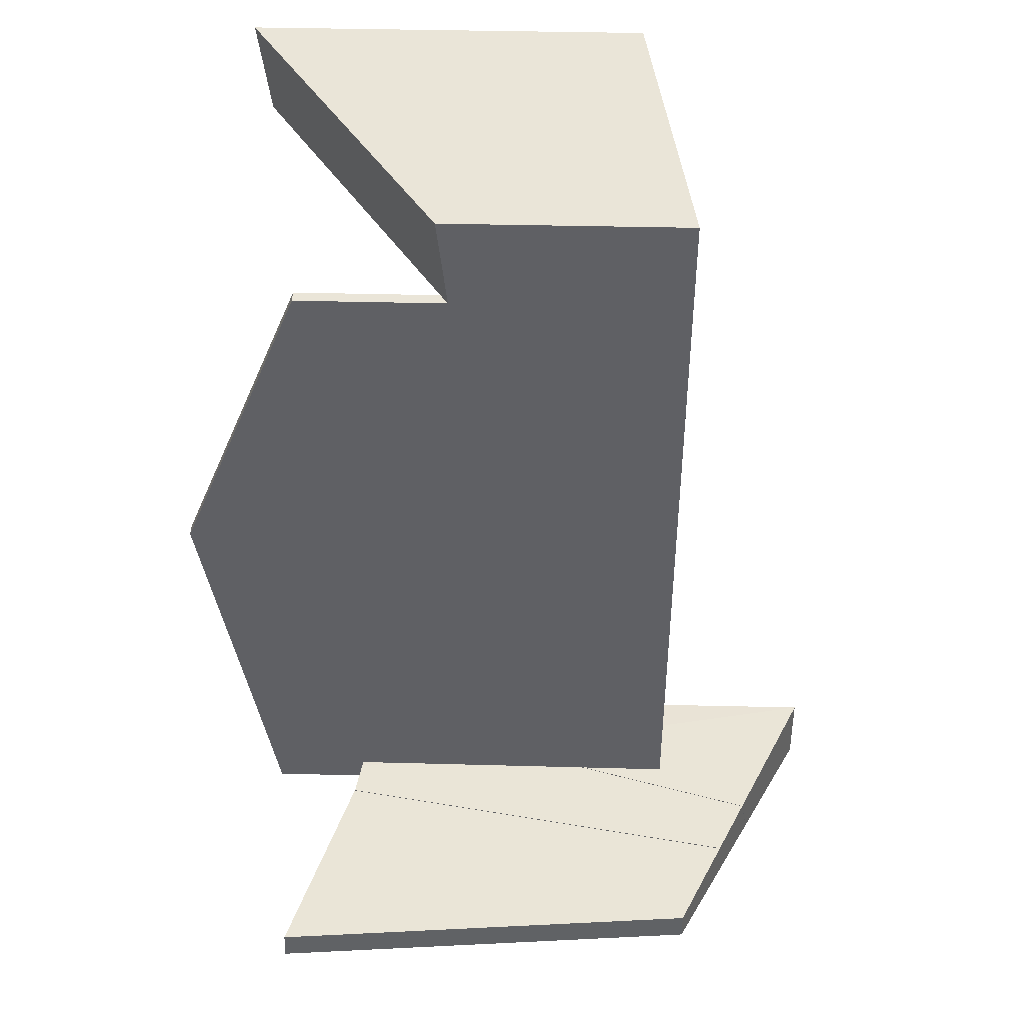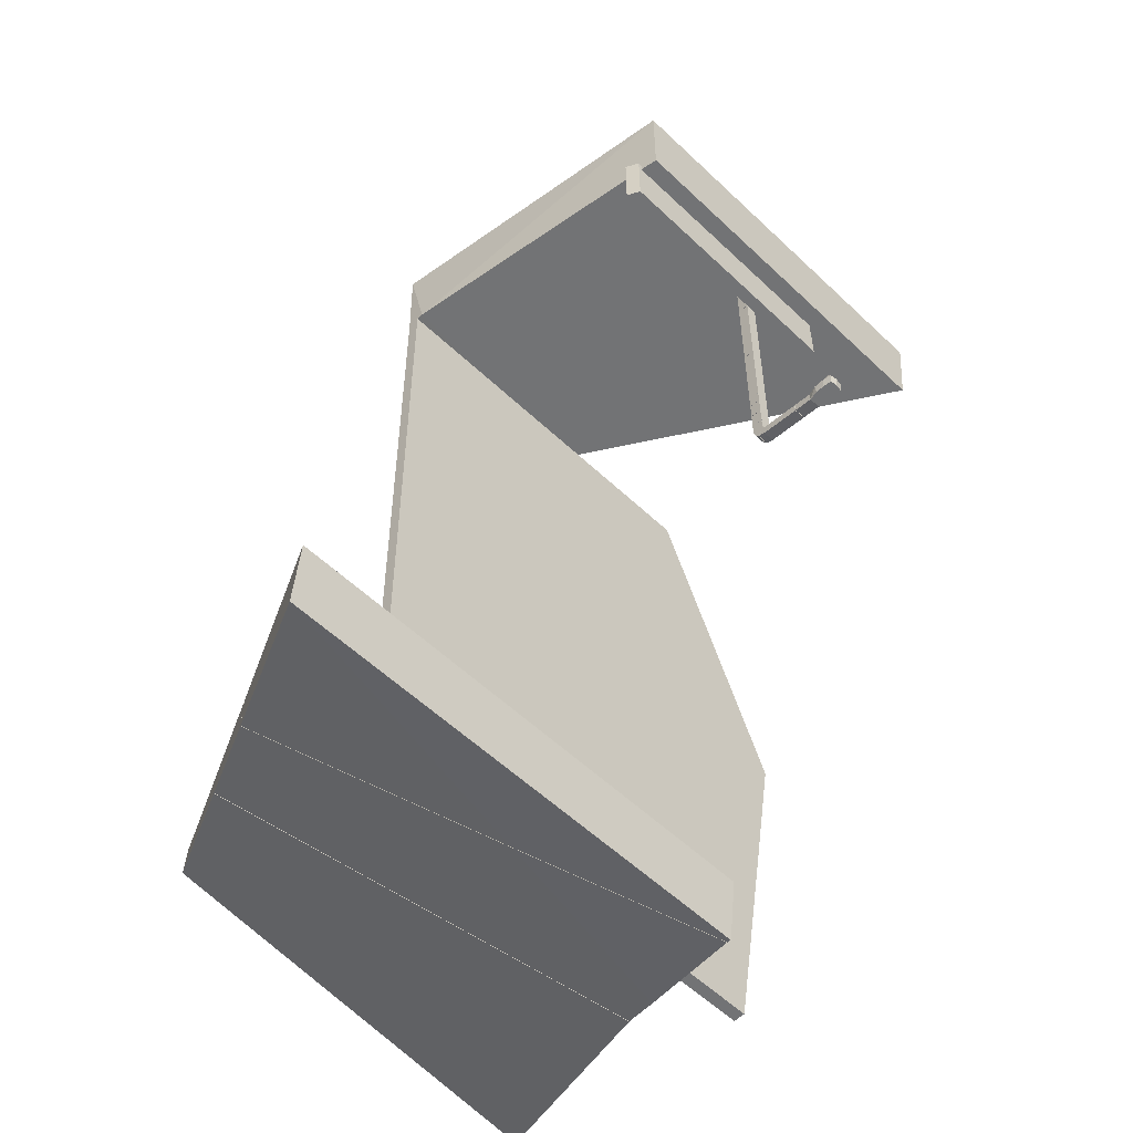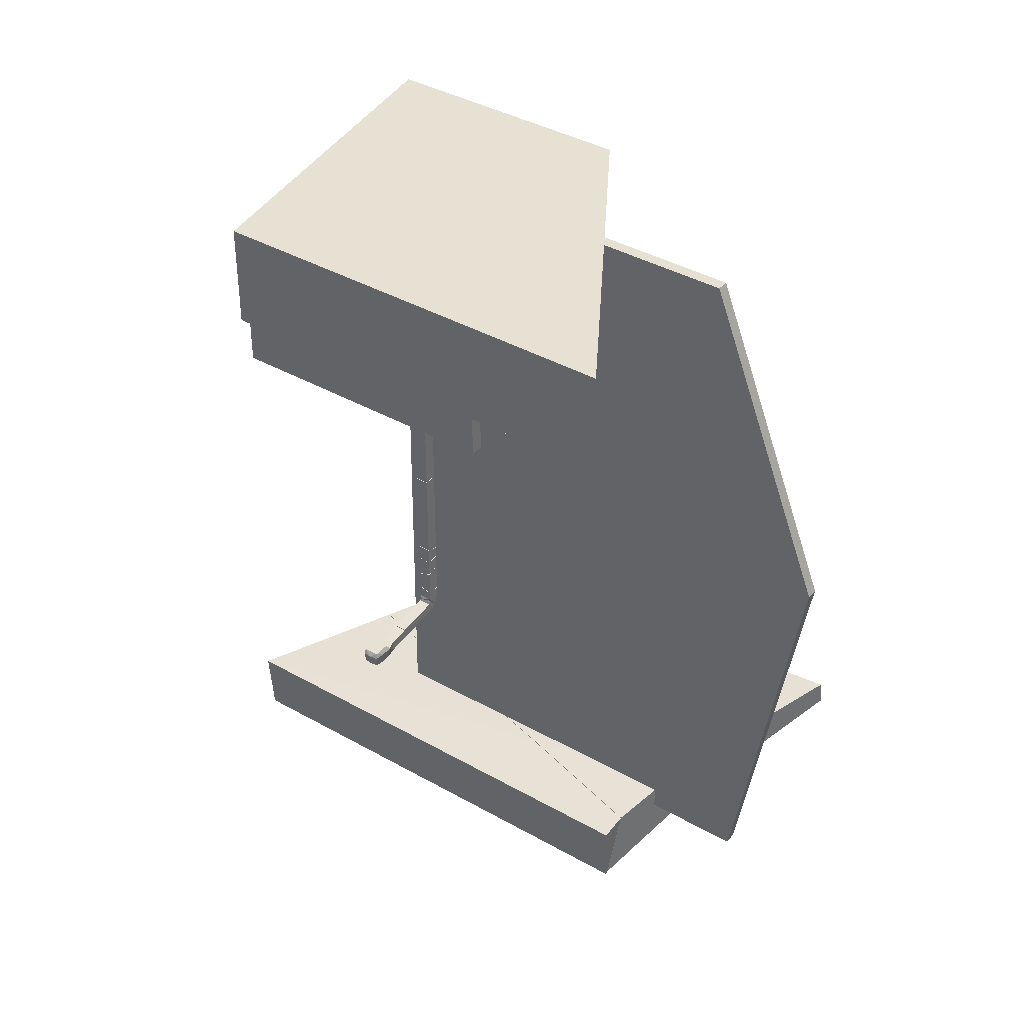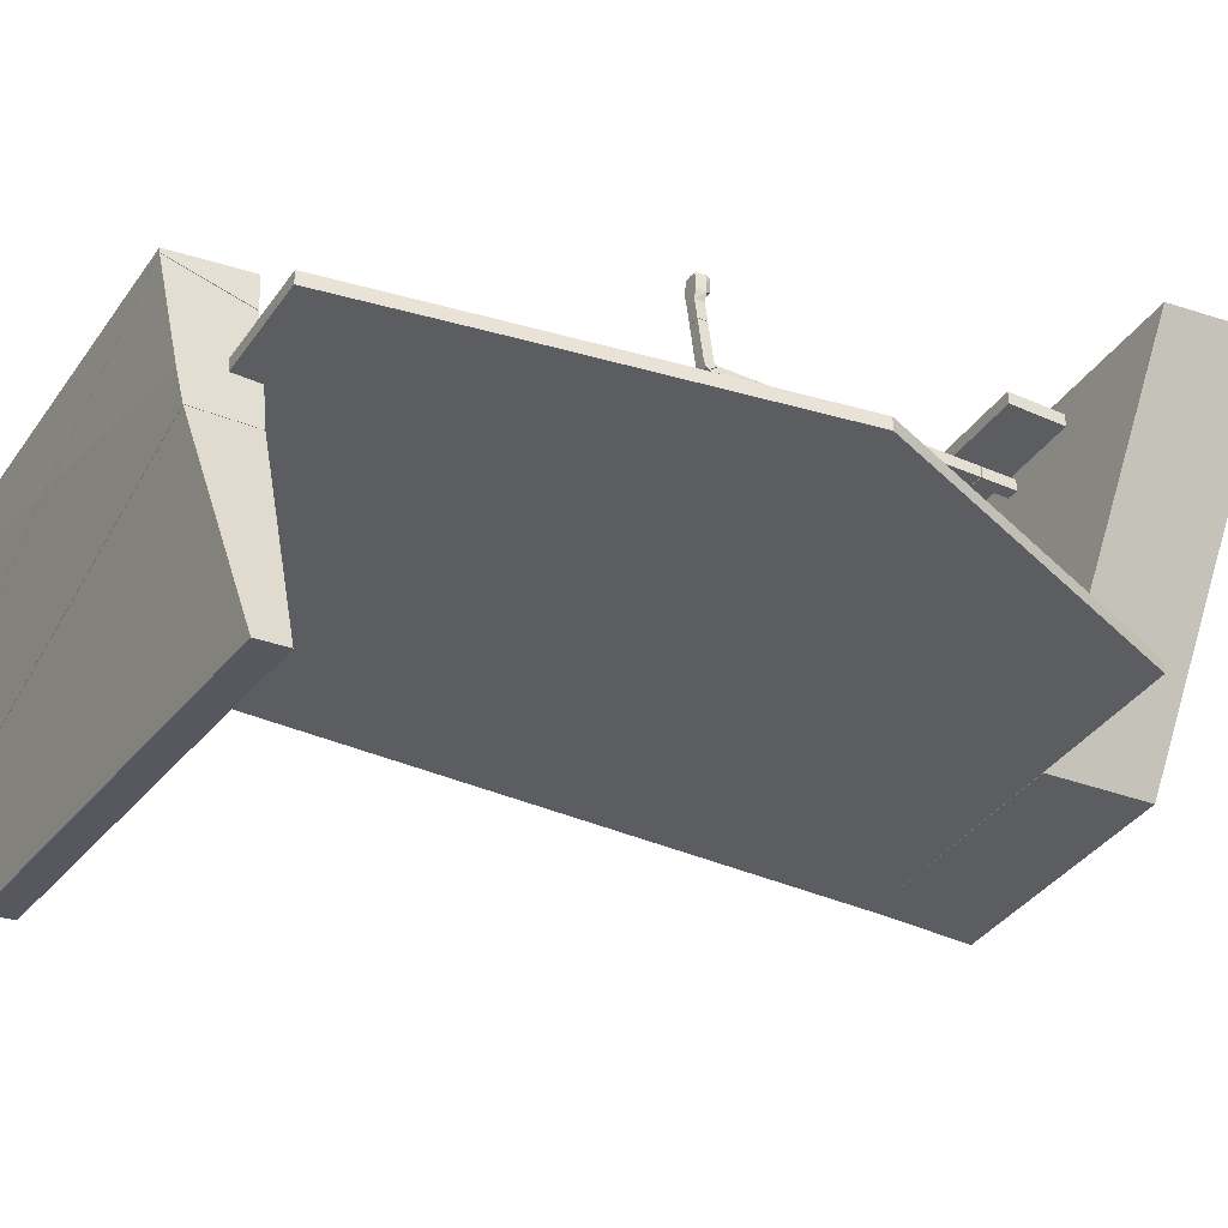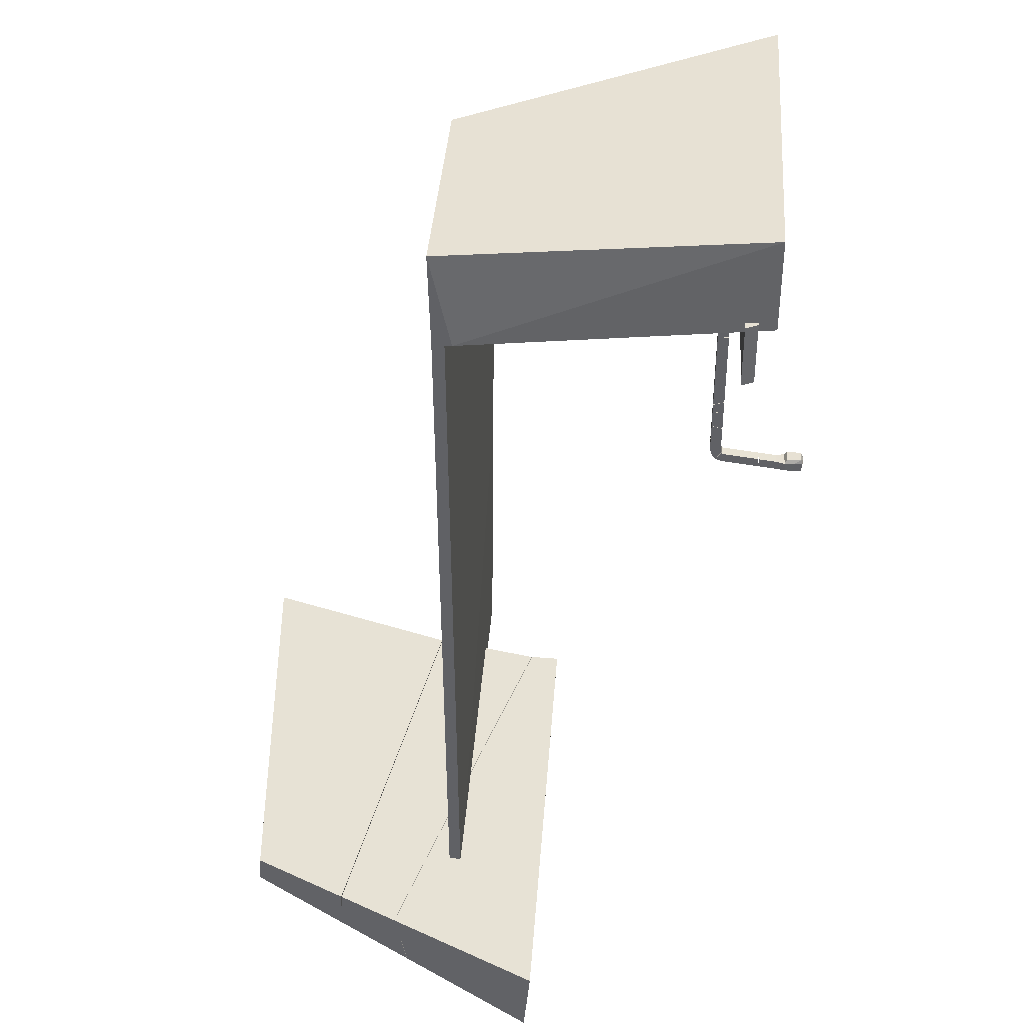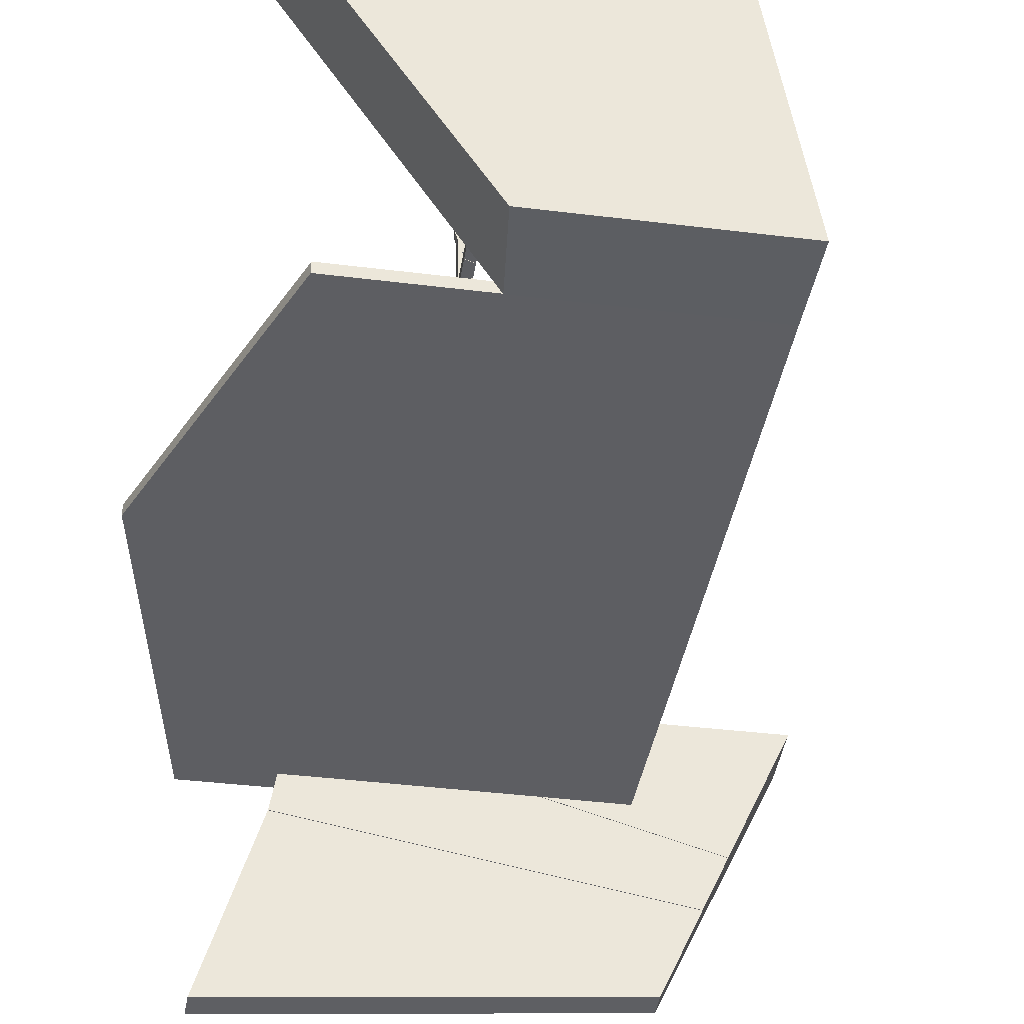
<metadata>
{"format":"obj","ext":"obj","renderer":"f3d","projection":"perspective","resolution":1024,"background":"white","views":[{"elev":44.8,"azim":1.5,"up":"+Z"},{"elev":-55.7,"azim":135.1,"up":"+Z"},{"elev":38.8,"azim":-144.4,"up":"+Z"},{"elev":-36.1,"azim":-120.0,"up":"+Y"},{"elev":39.5,"azim":94.2,"up":"+Z"},{"elev":-38.9,"azim":-8.8,"up":"+Y"}]}
</metadata>
<code>
o Cube.004_Cube.005_Material.004_Cube.004_Cube.005.006_Cube.004_Cube.005_Material.004_Cube.004_Cube.005_Material.0.056
v 0.5512 0.1126 -3.156
v 0.5521 0.143 -0.1706
v 0.5512 0.1626 -3.156
v -1.277 0.1126 -3.156
v -1.558 0.1556 -1.5
v -1.21 0.1493 -0.634
v -1.024 0.1459 -0.1706
v -1.386 0.1119 -2.512
v -1.559 0.1056 -1.5
v -1.365 0.1021 -1.019
v -1.276 0.1626 -3.156
v -1.467 0.159 -2.04
v -1.024 0.09587 -0.1706
v 0.6391 -0.7653 -3.164
v 0.6391 -0.7553 -3.05
v 0.8246 -0.3654 -3.228
v 0.8224 -0.3554 -3.057
v -0.9097 -0.07656 -3.286
v -1.161 -0.9268 -3.15
v -1.157 -0.9165 -3.036
v -0.9047 -0.06382 -3.05
v 1.227 0.5025 -3.365
v 1.227 0.5282 -3.072
v -0.001122 0.2451 -3.332
v 0.9732 -0.04513 -3.278
v -0.8233 0.5025 -3.365
v -0.8274 0.5114 -3.264
v -0.2128 0.2242 -3.058
v -0.8325 0.4013 -3.066
v -0.8345 0.5282 -3.072
v -0.8231 0.486 -3.363
v 0.6974 -0.03179 -3.061
v -0.833 0.4241 -3.067
v -0.5533 0.4069 -3.353
v 0.9395 -0.0998 -3.061
v 0.8255 -0.3634 -3.228
v -0.004967 0.2443 -3.332
v -0.8884 0.05918 -3.308
v 0.8233 -0.3533 -3.057
v -0.2169 0.2233 -3.058
v -0.8321 0.399 -3.066
v -0.8812 0.08308 -3.052
v -0.8229 0.4839 -3.363
v 0.9724 -0.04681 -3.278
v -0.9089 -0.07481 -3.286
v 0.9387 -0.1014 -3.061
v -0.9037 -0.06205 -3.05
v -0.4068 1.208 -1.12
v -0.3825 1.256 -1.193
v -0.3593 1.208 -1.112
v -0.4068 1.256 -1.184
v -0.4068 1.228 -1.177
v -0.4068 1.256 -1.125
v -0.4068 1.208 -1.172
v -0.3593 1.256 -1.2
v -0.3593 1.208 -1.188
v -0.3593 1.256 -1.118
v -0.4068 1.256 -0.7166
v -0.4068 1.208 -0.7155
v -0.4068 1.208 -1.073
v -0.4068 1.256 -1.058
v -0.3593 1.208 -0.715
v -0.3593 1.208 -1.071
v -0.3593 1.256 -0.7162
v -0.3593 1.256 -1.056
v -0.4068 1.208 -1.173
v -0.4068 1.256 -1.186
v -0.3593 1.256 -1.202
v -0.3593 1.256 -1.269
v -0.3809 1.256 -1.195
v -0.3593 1.208 -1.27
v -0.4068 1.208 -1.284
v -0.3855 1.208 -1.277
v -0.4068 1.227 -1.178
v -0.4068 1.256 -1.283
v -0.4068 1.22 -1.284
v -0.3593 1.208 -1.189
v -0.4068 1.208 -1.118
v -0.4068 1.256 -1.06
v -0.3593 1.256 -1.116
v -0.3593 1.208 -1.111
v -0.4068 1.208 -1.074
v -0.4068 1.256 -1.124
v -0.3593 1.208 -1.073
v -0.3593 1.256 -1.058
v -0.4068 1.262 -1.34
v -0.4068 1.236 -1.371
v -0.4068 1.262 -1.379
v -0.4068 1.257 -1.323
v -0.3593 1.424 -1.36
v -0.4068 1.427 -1.4
v -0.3593 1.26 -1.335
v -0.3593 1.262 -1.34
v -0.4068 1.228 -1.36
v -0.4068 1.426 -1.361
v -0.3593 1.234 -1.368
v -0.3593 1.262 -1.379
v -0.3593 1.424 -1.4
v -0.3831 1.623 -1.37
v -0.4111 1.613 -1.41
v -0.4068 1.504 -1.37
v -0.3593 1.504 -1.41
v -0.3475 1.581 -1.37
v -0.4187 1.581 -1.37
v -0.4144 1.618 -1.37
v -0.3475 1.54 -1.37
v -0.4154 1.542 -1.41
v -0.3517 1.618 -1.37
v -0.4098 1.612 -1.353
v -0.4068 1.428 -1.361
v -0.3732 1.426 -1.361
v -0.4068 1.429 -1.4
v -0.3593 1.426 -1.379
v -0.355 1.613 -1.41
v -0.3564 1.612 -1.353
v -0.3564 1.55 -1.353
v -0.4154 1.58 -1.41
v -0.3593 1.426 -1.4
v -0.3508 1.542 -1.41
v -0.3508 1.58 -1.41
v -0.3593 1.425 -1.361
v -0.3593 1.504 -1.37
v -0.3831 1.618 -1.41
v -0.4098 1.55 -1.353
v -0.4187 1.54 -1.37
v -0.4068 1.504 -1.41
v -0.4068 1.208 -0.7132
v -0.3593 1.256 -0.7139
v -0.4068 1.208 -0.3139
v -0.4068 1.256 -0.3096
v -0.4068 1.256 -0.7144
v -0.3593 1.208 -0.3197
v -0.3593 1.208 -0.7128
v -0.3593 1.256 -0.3153
v -0.3593 1.218 -1.348
v -0.3732 1.259 -1.329
v -0.4068 1.208 -1.285
v -0.3757 1.256 -1.276
v -0.3593 1.233 -1.367
v -0.3593 1.208 -1.318
v -0.4068 1.256 -1.285
v -0.4068 1.256 -1.318
v -0.4068 1.208 -1.318
v -0.4068 1.218 -1.348
v -0.3593 1.26 -1.332
v -0.4068 1.226 -1.359
v -0.4068 1.223 -1.285
v -0.3593 1.256 -1.271
v -0.3593 1.208 -1.272
v -0.3593 1.256 -1.318
v -0.4068 1.256 -0.1644
v -0.4068 1.208 -0.1644
v -0.3593 1.256 -0.1644
v -0.4068 1.256 -0.3078
v -0.3593 1.208 -0.3177
v -0.3593 1.208 -0.1644
v -0.3593 1.256 -0.3135
v -0.4068 1.208 -0.3121
v 0.3846 1.333 -0.1306
v 0.4107 1.281 -0.1306
v 0.4107 1.281 -0.4006
v 0.3846 1.333 -0.4006
v -0.6916 1.283 -0.4006
v -0.6885 1.333 -0.1306
v -0.6919 1.333 -0.4006
v -0.6881 1.283 -0.1306
v 0.5521 0.1724 -0.1706
v 0.3578 1.407 -0.1706
v 0.3578 1.407 0.2294
v 0.5521 0.09296 -0.1706
v 0.5521 0.08315 0.2294
v -0.4518 0.08315 0.2294
v -1.277 1.407 0.2294
v -1.229 1.407 -0.1706
v -0.41 0.09296 -0.1706
f 1 2 170
f 2 13 170
f 8 4 1
f 12 5 6
f 13 6 10
f 5 10 6
f 12 9 5
f 11 1 4
f 11 8 12
f 21 16 18
f 20 14 15
f 21 15 17
f 19 21 18
f 18 14 19
f 17 14 16
f 27 23 22
f 23 32 35
f 29 27 31
f 25 35 32
f 33 29 28
f 33 30 27
f 29 31 34
f 34 26 22
f 25 24 22
f 25 23 35
f 40 47 39
f 47 36 39
f 37 43 40
f 45 47 42
f 40 41 42
f 38 43 37
f 45 38 37
f 46 36 44
f 53 52 48
f 56 54 52
f 57 56 55
f 57 48 50
f 54 50 48
f 52 51 49
f 49 53 57
f 65 58 64
f 59 64 58
f 65 62 63
f 61 59 58
f 61 63 60
f 63 59 60
f 75 67 70
f 77 68 70
f 68 71 69
f 73 77 66
f 70 67 74
f 69 71 73
f 73 72 76
f 74 67 76
f 80 79 85
f 79 84 85
f 81 82 78
f 80 84 81
f 80 78 83
f 83 82 79
f 96 94 87
f 96 97 93
f 94 89 86
f 86 90 95
f 87 97 96
f 94 92 89
f 98 95 90
f 98 88 91
f 92 86 89
f 99 123 100
f 103 120 114
f 116 125 106
f 104 105 100
f 126 101 125
f 118 102 122
f 102 119 106
f 109 116 115
f 103 108 115
f 122 125 101
f 111 122 101
f 112 102 118
f 126 119 102
f 104 107 125
f 99 105 109
f 116 103 115
f 124 104 125
f 114 99 108
f 99 100 105
f 123 99 114
f 103 114 108
f 104 100 117
f 126 125 107
f 102 106 122
f 103 119 120
f 104 109 105
f 119 107 117
f 101 112 110
f 99 115 108
f 99 109 115
f 112 118 113
f 113 121 111
f 127 132 129
f 128 127 131
f 131 129 130
f 129 134 130
f 128 132 133
f 131 134 128
f 142 138 150
f 136 150 145
f 137 140 149
f 143 142 144
f 135 139 145
f 143 135 140
f 136 139 146
f 146 142 136
f 135 146 139
f 138 141 147
f 149 148 138
f 158 156 152
f 157 158 154
f 154 153 157
f 157 156 155
f 154 152 151
f 166 159 164
f 163 162 161
f 160 162 159
f 161 166 163
f 163 164 165
f 164 162 165
f 174 169 168
f 171 175 170
f 168 169 167
f 170 167 171
f 167 169 171
f 169 172 171
f 167 175 168
f 172 174 175
f 1 3 2
f 2 7 13
f 1 170 10
f 170 13 10
f 1 10 8
f 10 9 8
f 7 2 6
f 2 3 12
f 6 2 12
f 3 11 12
f 13 7 6
f 5 9 10
f 12 8 9
f 11 3 1
f 11 4 8
f 21 17 16
f 20 19 14
f 21 20 15
f 19 20 21
f 18 16 14
f 17 15 14
f 22 26 27
f 27 30 23
f 23 28 32
f 33 27 29
f 27 26 31
f 32 34 24
f 24 25 32
f 23 30 28
f 30 33 28
f 34 32 28
f 28 29 34
f 22 24 34
f 34 31 26
f 25 22 23
f 39 46 40
f 40 42 47
f 47 45 36
f 41 40 43
f 40 46 37
f 46 44 37
f 42 41 38
f 41 43 38
f 38 45 42
f 44 36 37
f 36 45 37
f 46 39 36
f 51 52 53
f 52 54 48
f 52 49 56
f 49 55 56
f 57 50 56
f 57 53 48
f 54 56 50
f 57 55 49
f 49 51 53
f 65 61 58
f 59 62 64
f 65 64 62
f 61 60 59
f 61 65 63
f 63 62 59
f 68 69 70
f 69 75 70
f 70 74 77
f 74 66 77
f 68 77 71
f 66 72 73
f 73 71 77
f 73 76 75
f 75 69 73
f 75 76 67
f 76 72 74
f 72 66 74
f 80 83 79
f 79 82 84
f 81 84 82
f 80 85 84
f 80 81 78
f 83 78 82
f 98 90 97
f 90 93 97
f 93 92 96
f 86 95 88
f 95 91 88
f 88 87 86
f 87 94 86
f 86 93 90
f 87 88 97
f 94 96 92
f 98 91 95
f 98 97 88
f 92 93 86
f 116 124 125
f 122 121 113
f 113 118 122
f 109 124 116
f 122 106 125
f 101 110 111
f 111 121 122
f 112 126 102
f 126 107 119
f 104 117 107
f 116 106 103
f 124 109 104
f 103 106 119
f 100 123 117
f 123 114 120
f 117 123 120
f 120 119 117
f 101 126 112
f 113 111 112
f 111 110 112
f 127 133 132
f 128 133 127
f 131 127 129
f 129 132 134
f 128 134 132
f 131 130 134
f 141 138 142
f 138 148 150
f 136 142 150
f 137 143 140
f 137 147 143
f 147 141 142
f 143 147 142
f 142 146 144
f 150 148 149
f 149 140 150
f 140 135 150
f 150 135 145
f 143 144 135
f 136 145 139
f 135 144 146
f 138 147 149
f 147 137 149
f 158 155 156
f 157 155 158
f 154 151 153
f 157 153 156
f 154 158 152
f 166 160 159
f 163 165 162
f 160 161 162
f 161 160 166
f 163 166 164
f 164 159 162
f 174 173 169
f 171 172 175
f 169 173 172
f 170 175 167
f 175 174 168
f 172 173 174

</code>
